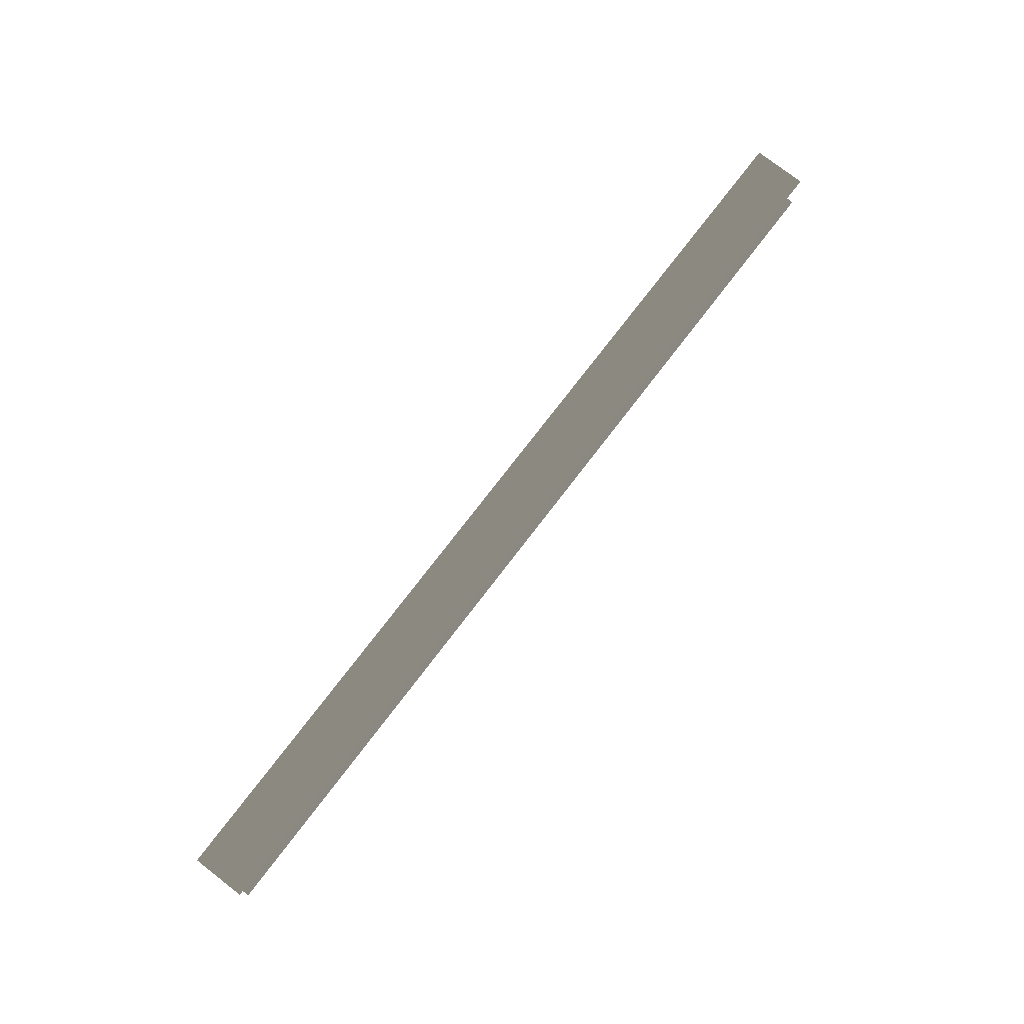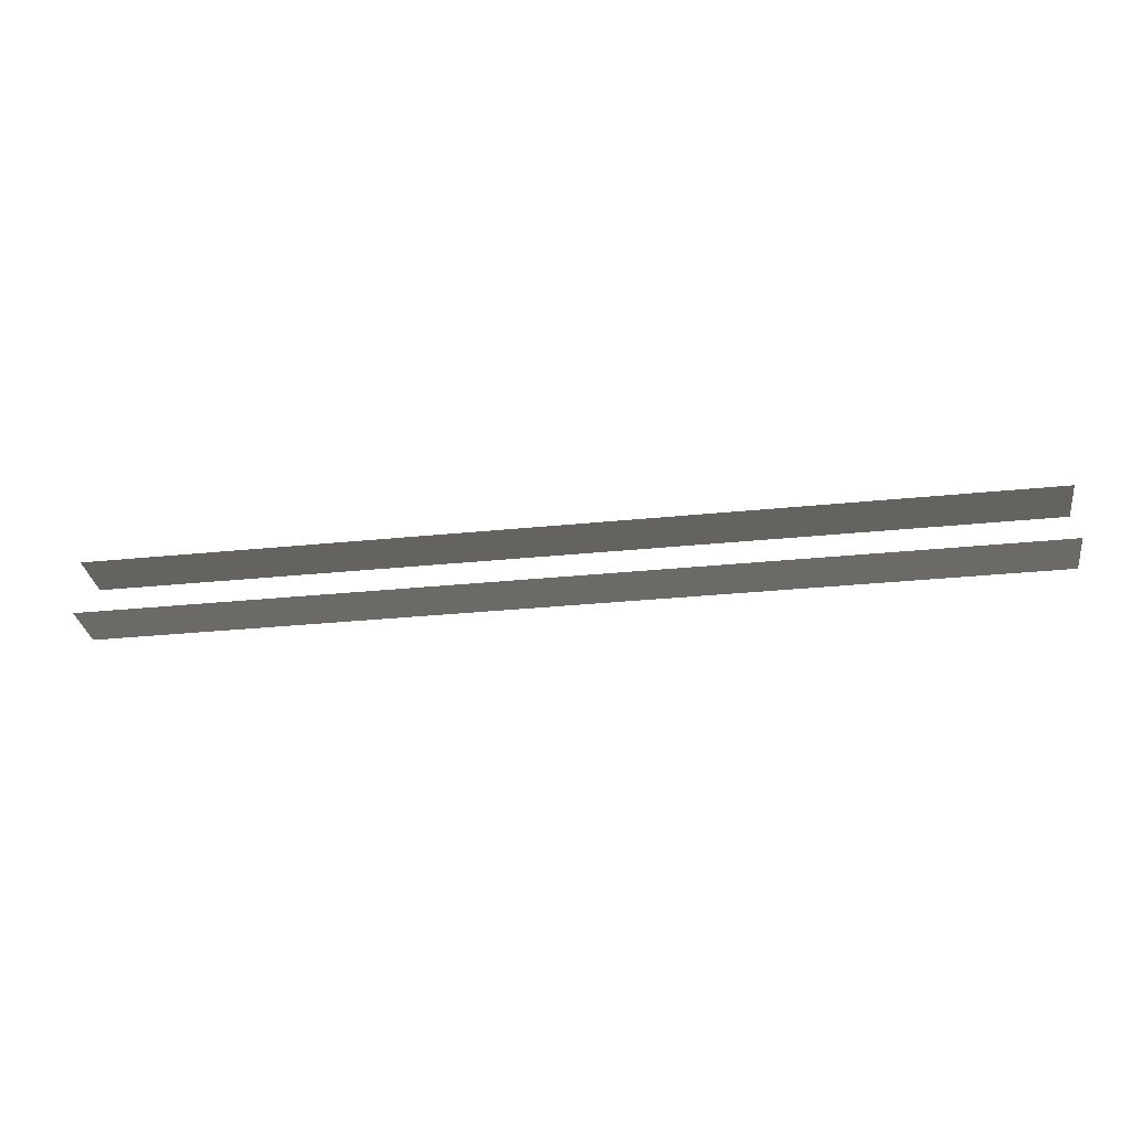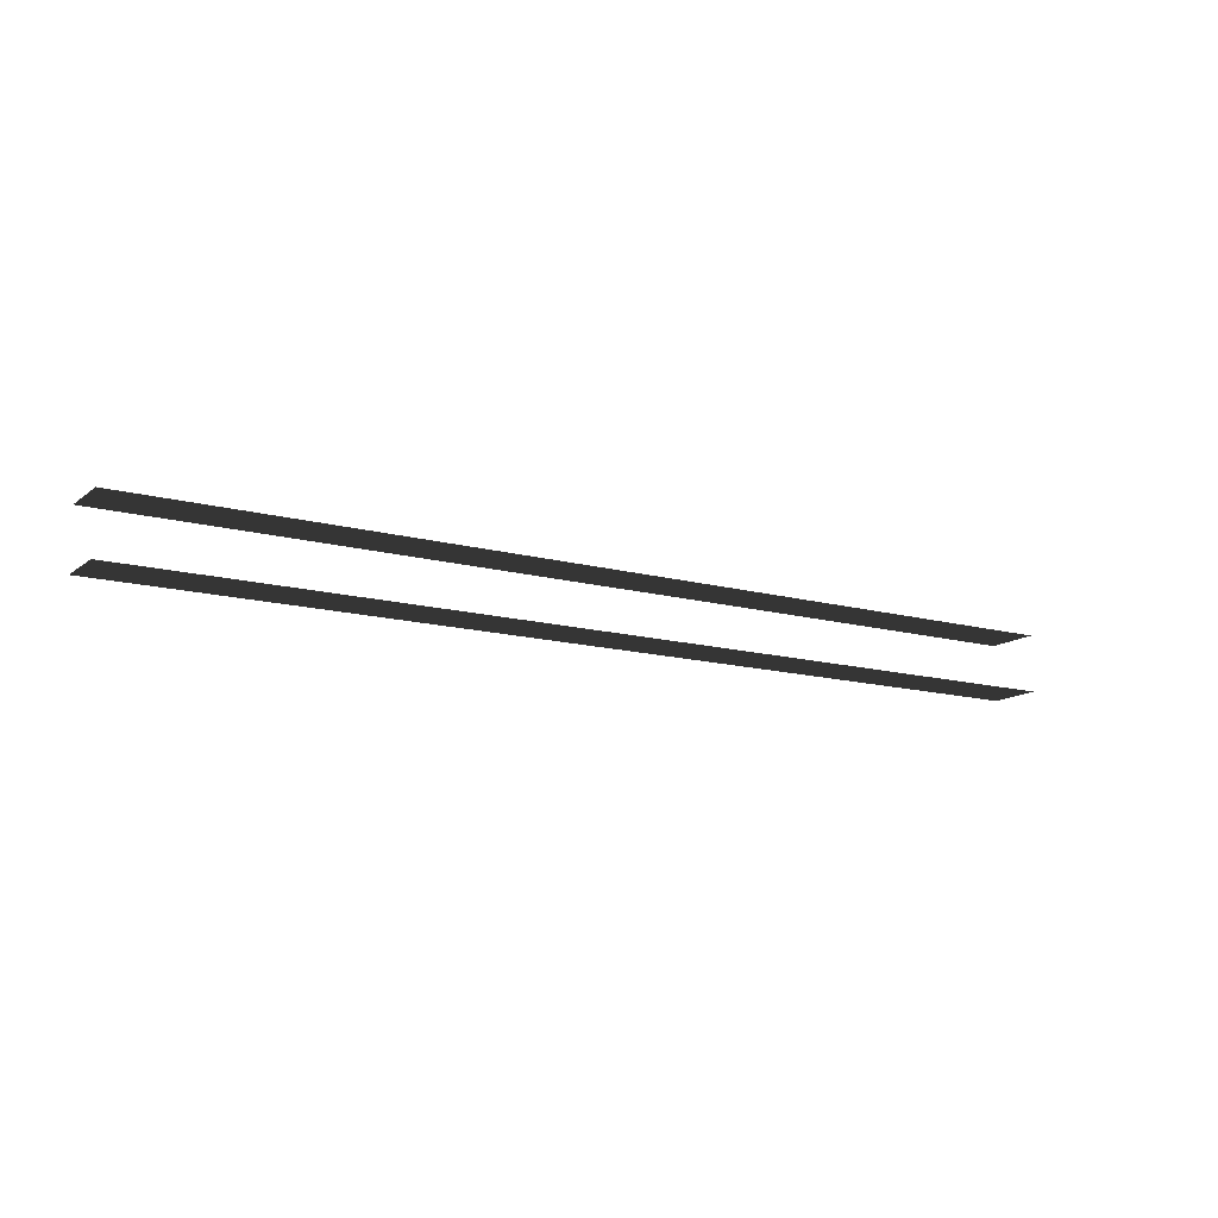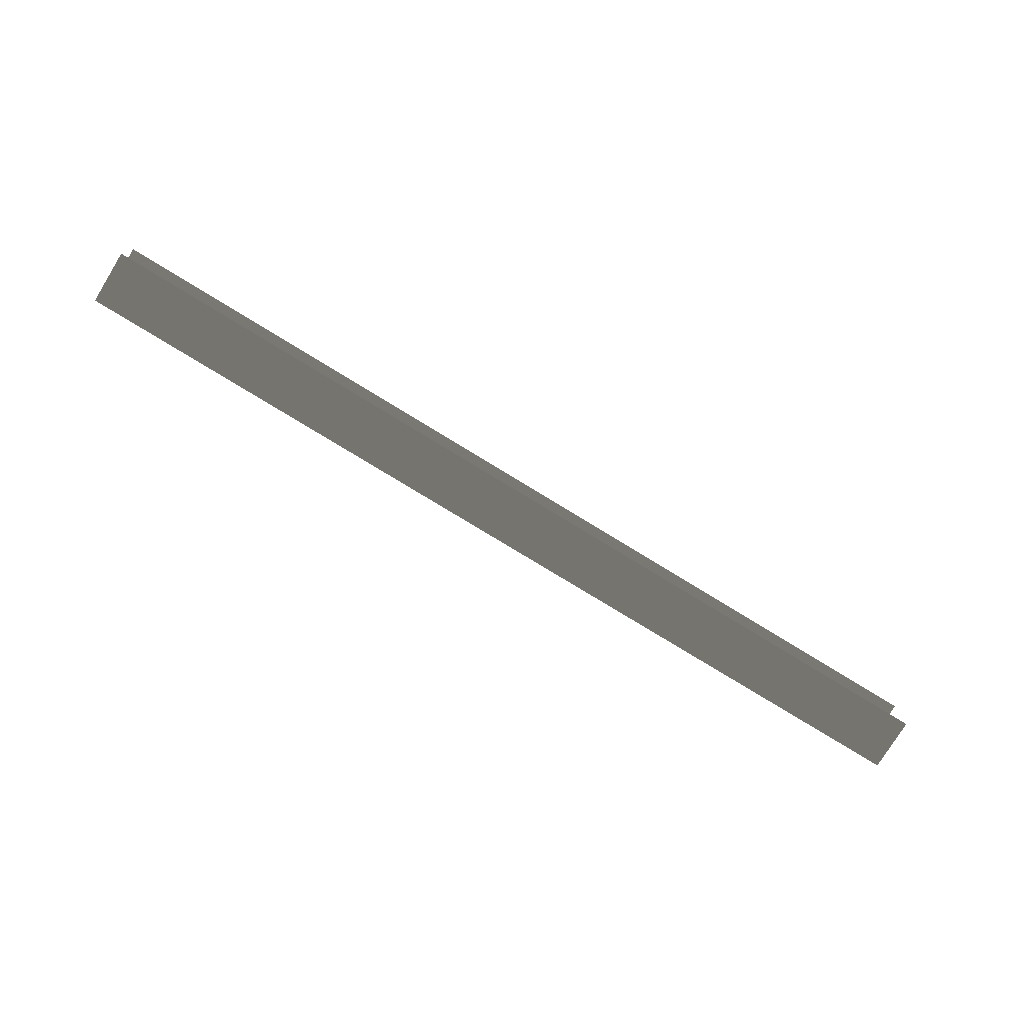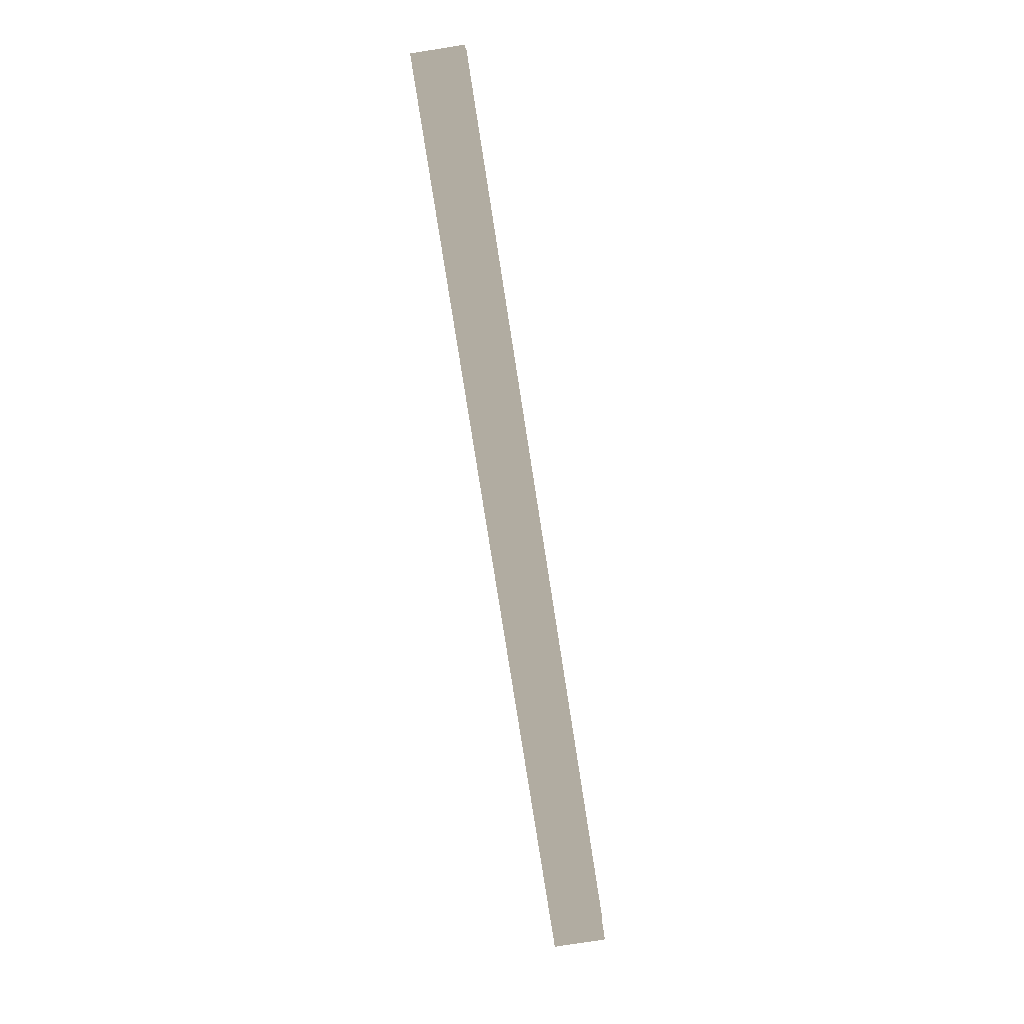
<metadata>
{"format":"obj","ext":"obj","renderer":"f3d","projection":"perspective","resolution":1024,"background":"white","views":[{"elev":77.2,"azim":-52.4,"up":"+Y"},{"elev":-30.6,"azim":-171.6,"up":"+Y"},{"elev":-13.8,"azim":148.3,"up":"+Y"},{"elev":-77.0,"azim":-31.5,"up":"+Y"},{"elev":-79.6,"azim":-81.1,"up":"+Y"}]}
</metadata>
<code>
v -1.072 -0.5786 0.5596
v 1.091 -0.5786 0.5596
v 1.091 -0.5786 -0.5596
v -1.072 -0.5786 -0.5596
v 7.578 -0.5786 0.5596
v 9.703 -0.5786 0.5596
v 9.703 -0.5786 -0.5596
v 7.578 -0.5786 -0.5596
v 5.416 -0.5786 0.5596
v 7.578 -0.5786 0.5596
v 7.578 -0.5786 -0.5596
v 5.416 -0.5786 -0.5596
v 3.253 -0.5786 0.5596
v 5.416 -0.5786 0.5596
v 5.416 -0.5786 -0.5596
v 3.253 -0.5786 -0.5596
v 1.091 -0.5786 0.5596
v 3.253 -0.5786 0.5596
v 3.253 -0.5786 -0.5596
v 1.091 -0.5786 -0.5596
v -9.703 -0.5786 -0.5596
v -9.703 -0.5786 0.5596
v -7.541 -0.5786 -0.5596
v -7.541 -0.5786 0.5596
v -7.541 -0.5786 -0.5596
v -7.541 -0.5786 0.5596
v -5.378 -0.5786 -0.5596
v -5.378 -0.5786 0.5596
v -5.378 -0.5786 -0.5596
v -5.378 -0.5786 0.5596
v -3.215 -0.5786 -0.5596
v -3.215 -0.5786 0.5596
v -3.215 -0.5786 -0.5596
v -3.215 -0.5786 0.5596
v -1.072 -0.5786 -0.5596
v -1.072 -0.5786 0.5596
v -1.072 0.5786 0.5596
v 1.091 0.5786 -0.5596
v 1.091 0.5786 0.5596
v -1.072 0.5786 -0.5596
v 7.578 0.5786 0.5596
v 9.703 0.5786 -0.5596
v 9.703 0.5786 0.5596
v 7.578 0.5786 -0.5596
v 5.416 0.5786 0.5596
v 7.578 0.5786 -0.5596
v 7.578 0.5786 0.5596
v 5.416 0.5786 -0.5596
v 3.253 0.5786 0.5596
v 5.416 0.5786 -0.5596
v 5.416 0.5786 0.5596
v 3.253 0.5786 -0.5596
v 1.091 0.5786 0.5596
v 3.253 0.5786 -0.5596
v 3.253 0.5786 0.5596
v 1.091 0.5786 -0.5596
v -9.703 0.5786 0.5596
v -7.541 0.5786 -0.5596
v -7.541 0.5786 0.5596
v -9.703 0.5786 -0.5596
v -7.541 0.5786 0.5596
v -5.378 0.5786 -0.5596
v -5.378 0.5786 0.5596
v -7.541 0.5786 -0.5596
v -5.378 0.5786 0.5596
v -3.215 0.5786 -0.5596
v -3.215 0.5786 0.5596
v -5.378 0.5786 -0.5596
v -3.215 0.5786 0.5596
v -1.072 0.5786 -0.5596
v -1.072 0.5786 0.5596
v -3.215 0.5786 -0.5596
g Blocks_(10)_1795_128
f 1 3 2
f 3 1 4
f 5 7 6
f 7 5 8
f 9 11 10
f 11 9 12
f 13 15 14
f 15 13 16
f 17 19 18
f 19 17 20
f 21 23 22
f 24 22 23
f 25 27 26
f 28 26 27
f 29 31 30
f 32 30 31
f 33 35 34
f 36 34 35
f 37 39 38
f 37 38 40
f 41 43 42
f 41 42 44
f 45 47 46
f 45 46 48
f 49 51 50
f 49 50 52
f 53 55 54
f 53 54 56
f 57 59 58
f 57 58 60
f 61 63 62
f 61 62 64
f 65 67 66
f 65 66 68
f 69 71 70
f 69 70 72

</code>
